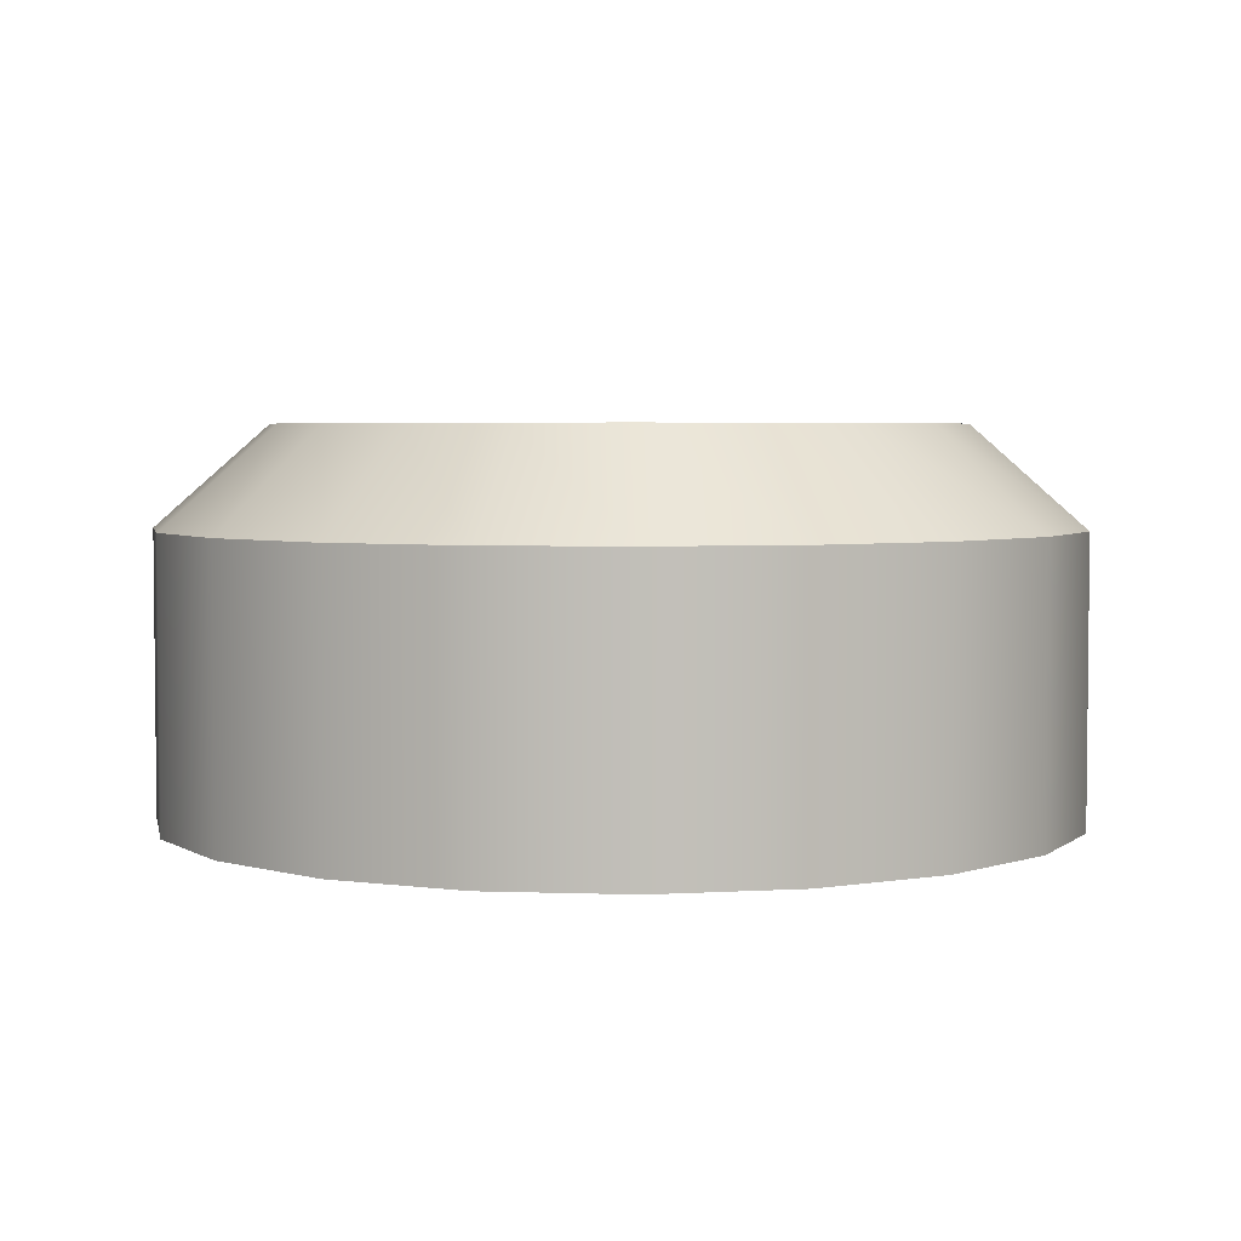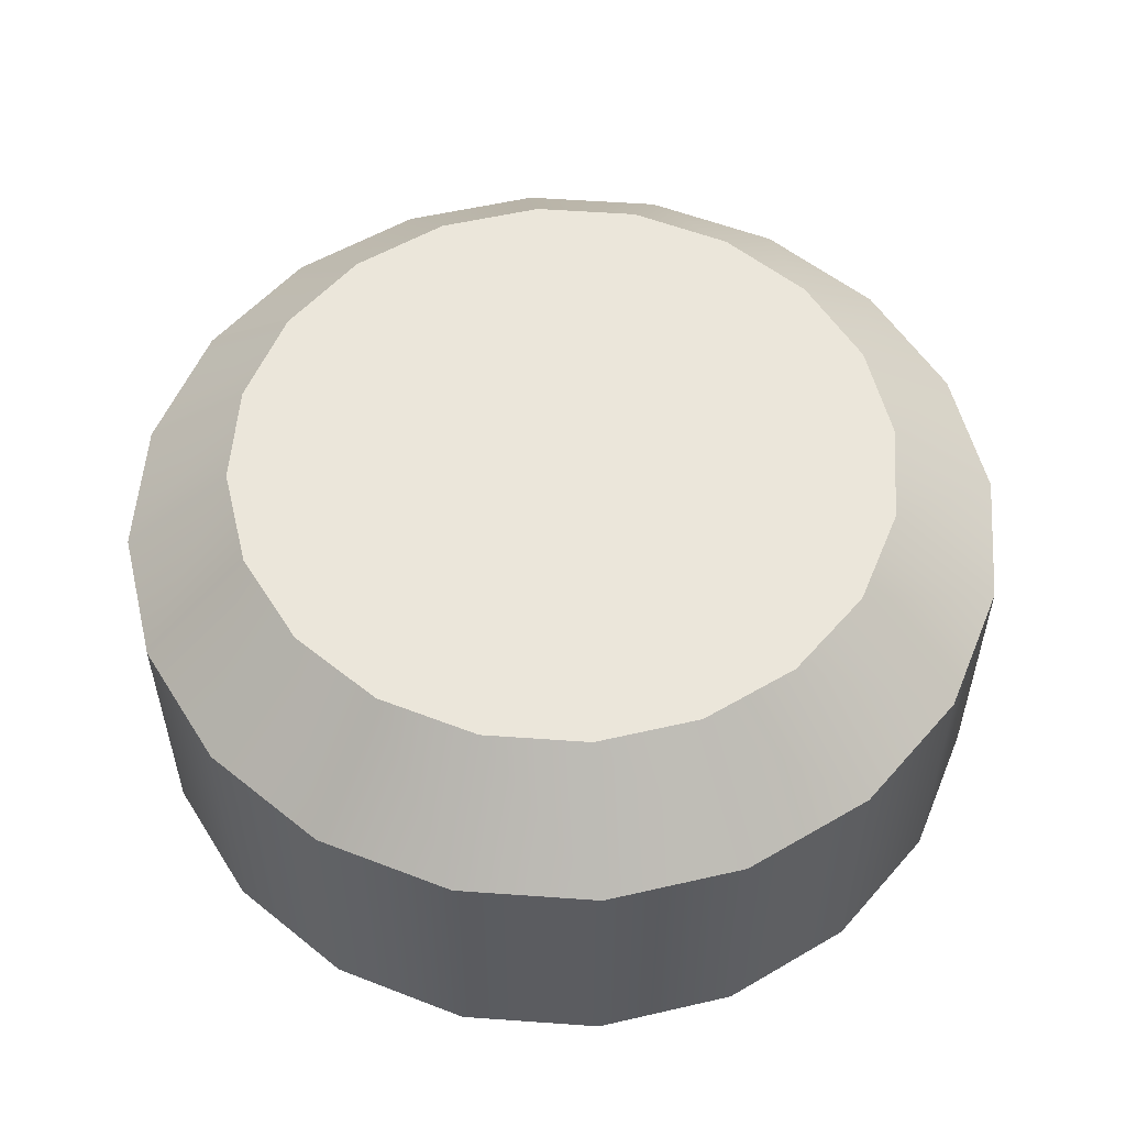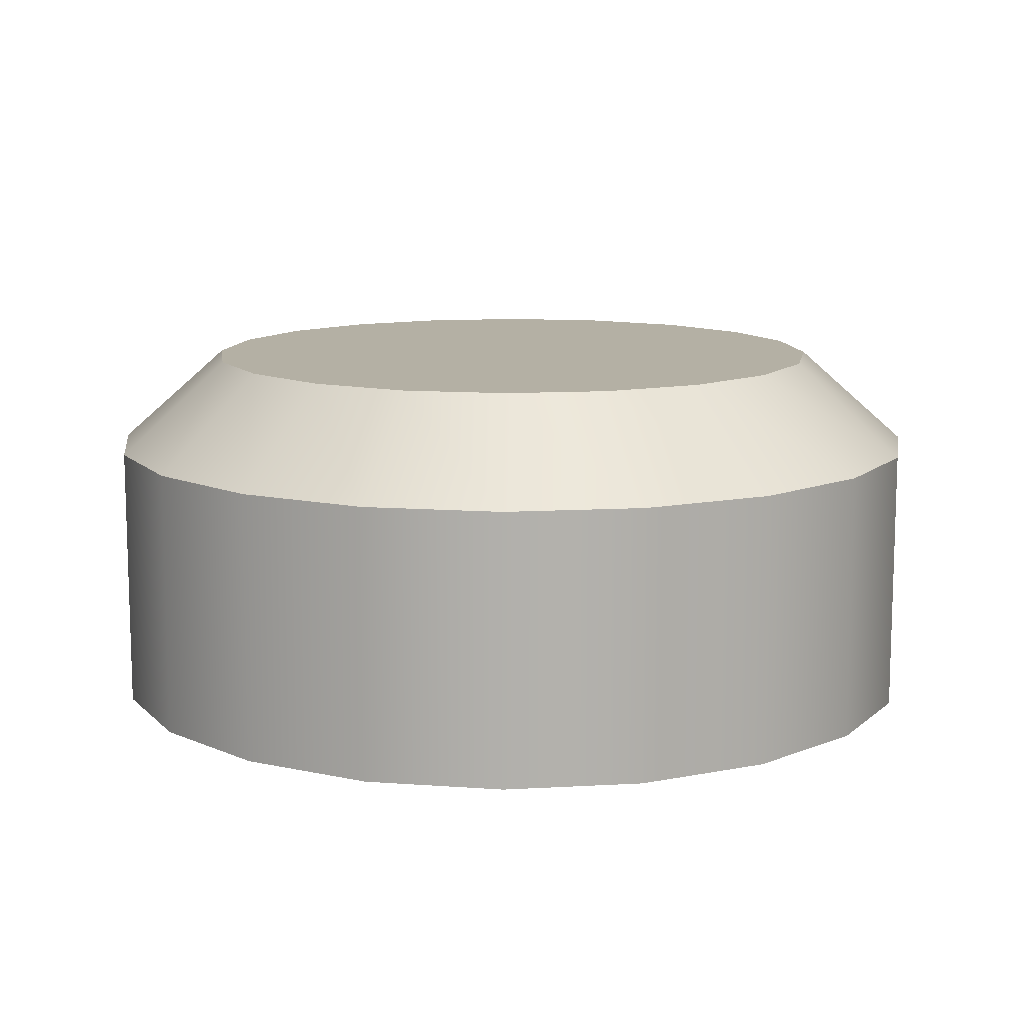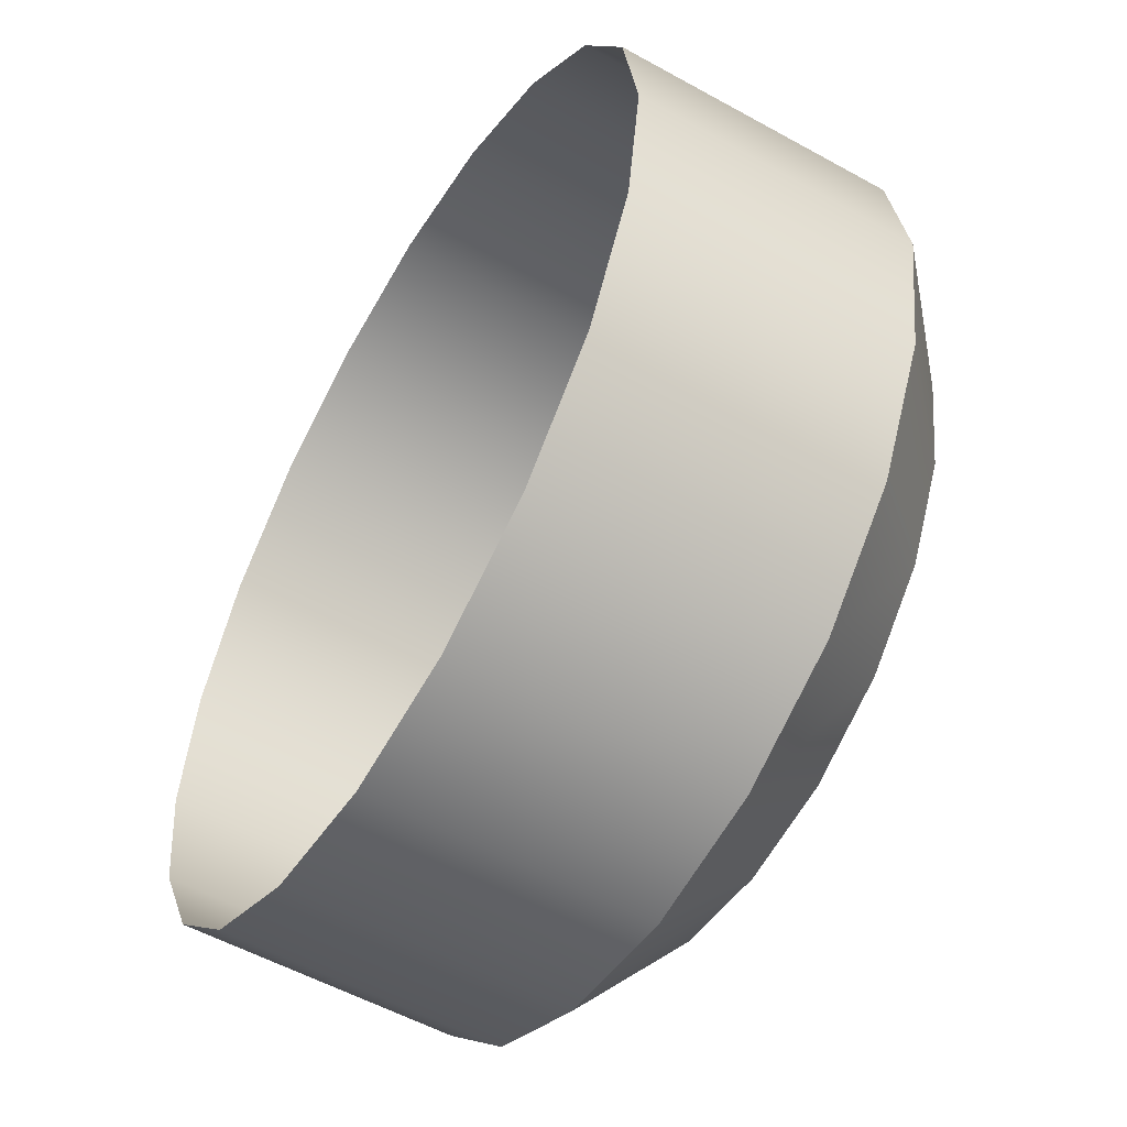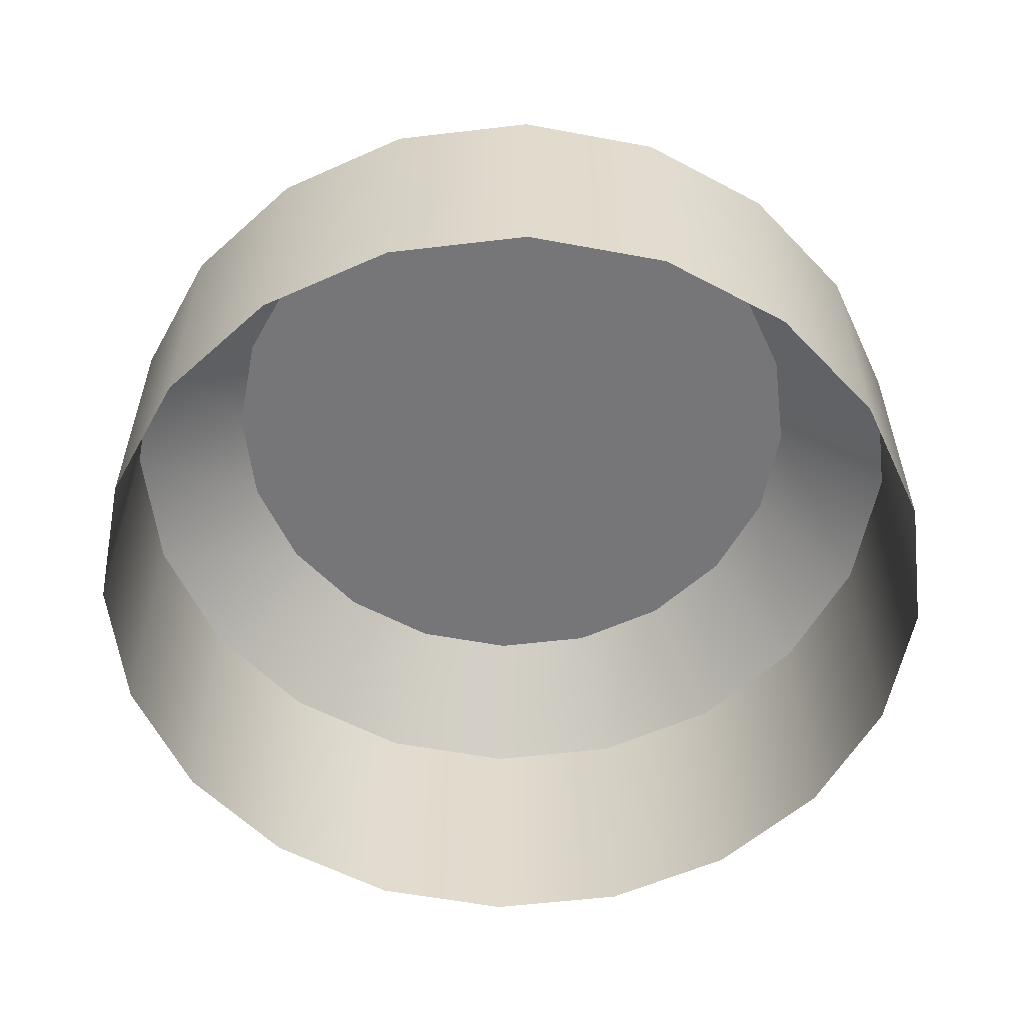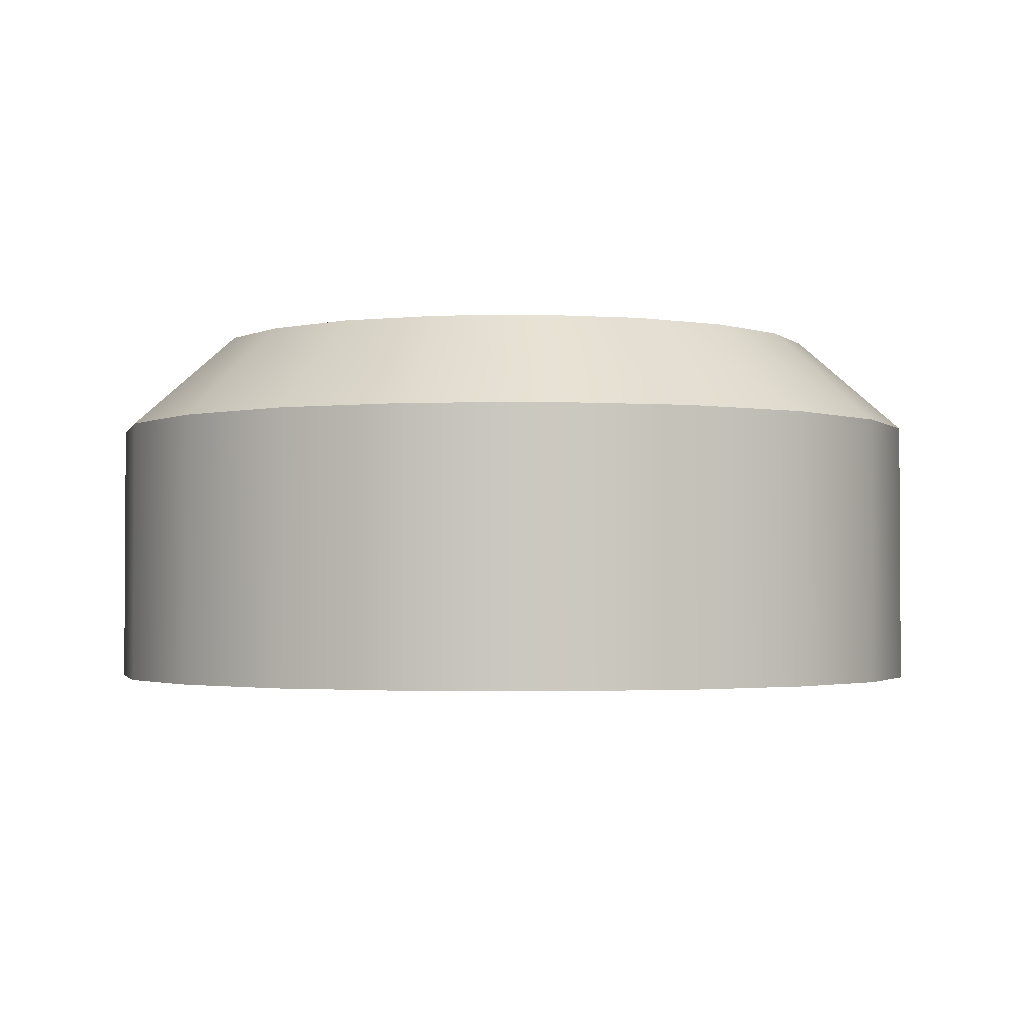
<metadata>
{"format":"obj","ext":"obj","renderer":"f3d","projection":"perspective","resolution":1024,"background":"white","views":[{"elev":4.0,"azim":-38.3,"up":"+Y"},{"elev":54.9,"azim":157.3,"up":"+Y"},{"elev":11.4,"azim":37.1,"up":"+Y"},{"elev":-54.8,"azim":59.6,"up":"+Z"},{"elev":-56.9,"azim":16.0,"up":"+Y"},{"elev":-2.1,"azim":-77.0,"up":"+Y"}]}
</metadata>
<code>
g weapon_molot_vpo_215_hammer_LOD0
v 0.003094 0.01045 -0.001037
v 0.003258 0.01045 -1.223e-06
v 0.00242 0.01119 -1.223e-06
v 0.002297 0.01119 -0.000778
v 0.002618 0.01045 -0.001971
v 0.00194 0.01119 -0.001479
v 0.001877 0.01045 -0.002713
v 0.001384 0.01119 -0.002035
v 0.0009423 0.01045 -0.003189
v 0.0006835 0.01119 -0.002392
v -9.329e-05 0.01045 -0.003353
v -9.329e-05 0.01119 -0.002515
v -0.001129 0.01045 -0.003189
v -0.00087 0.01119 -0.002392
v -0.002063 0.01045 -0.002713
v -0.001571 0.01119 -0.002035
v -0.002805 0.01045 -0.001971
v -0.002127 0.01119 -0.001479
v -0.003281 0.01045 -0.001037
v -0.002484 0.01119 -0.000778
v -0.003445 0.01045 -1.223e-06
v -0.002607 0.01119 -1.22e-06
v -0.003281 0.01045 0.001034
v -0.002484 0.01119 0.0007755
v -0.002805 0.01045 0.001969
v -0.002127 0.01119 0.001476
v -0.002063 0.01045 0.00271
v -0.001571 0.01119 0.002032
v -0.001129 0.01045 0.003186
v -0.00087 0.01119 0.002389
v -9.329e-05 0.01045 0.00335
v -9.329e-05 0.01119 0.002512
v 0.0009423 0.01045 0.003186
v 0.0006835 0.01119 0.002389
v 0.001877 0.01045 0.00271
v 0.001384 0.01119 0.002032
v 0.002618 0.01045 0.001969
v 0.00194 0.01119 0.001476
v 0.003094 0.01045 0.001034
v 0.002297 0.01119 0.0007755
v 0.003094 0.008356 -0.001037
v 0.003094 0.01045 -0.001037
v 0.002618 0.01045 -0.001971
v 0.002618 0.008356 -0.001971
v 0.001877 0.01045 -0.002713
v 0.001877 0.008356 -0.002713
v 0.0009423 0.01045 -0.003189
v 0.0009423 0.008356 -0.003189
v -9.329e-05 0.01045 -0.003353
v -9.329e-05 0.008356 -0.003353
v 0.003258 0.008356 -1.231e-06
v 0.003258 0.01045 -1.223e-06
v 0.003094 0.008356 0.001034
v 0.003094 0.01045 0.001034
v 0.002618 0.008356 0.001969
v 0.002618 0.01045 0.001969
v 0.001877 0.008356 0.00271
v 0.001877 0.01045 0.00271
v 0.0009423 0.008356 0.003186
v 0.0009423 0.01045 0.003186
v -9.329e-05 0.008356 0.00335
v -9.329e-05 0.01045 0.00335
v -0.001129 0.008356 0.003186
v -0.001129 0.01045 0.003186
v -0.002063 0.008356 0.00271
v -0.002063 0.01045 0.00271
v -0.002805 0.008356 0.001969
v -0.002805 0.01045 0.001969
v -0.003281 0.008356 0.001034
v -0.003281 0.01045 0.001034
v -0.003445 0.008356 -1.231e-06
v -0.003445 0.01045 -1.223e-06
v -0.003281 0.008356 -0.001037
v -0.003281 0.01045 -0.001037
v -0.002805 0.008356 -0.001971
v -0.002805 0.01045 -0.001971
v -0.002063 0.008356 -0.002713
v -0.002063 0.01045 -0.002713
v -0.001129 0.008356 -0.003189
v -0.001129 0.01045 -0.003189
v -9.329e-05 0.008356 -0.003353
v -9.329e-05 0.01045 -0.003353
v 0.00242 0.01119 -1.223e-06
v -9.329e-05 0.01119 0.002512
v -9.329e-05 0.01119 -0.002515
v -0.002607 0.01119 -1.22e-06
v -0.00087 0.01119 -0.002392
v -0.002484 0.01119 -0.000778
v -0.002484 0.01119 0.0007755
v -0.00087 0.01119 0.002389
v 0.0006835 0.01119 0.002389
v 0.002297 0.01119 0.0007755
v 0.0006835 0.01119 -0.002392
v 0.002297 0.01119 -0.000778
v 0.00194 0.01119 -0.001479
v 0.001384 0.01119 -0.002035
v -0.001571 0.01119 -0.002035
v -0.002127 0.01119 -0.001479
v -0.002127 0.01119 0.001476
v -0.001571 0.01119 0.002032
v 0.001384 0.01119 0.002032
v 0.00194 0.01119 0.001476
g weapon_molot_vpo_215_hammer_LOD0_0
f 3 2 1
f 4 3 1
f 1 5 4
f 5 6 4
f 5 7 6
f 7 8 6
f 7 9 8
f 9 10 8
f 9 11 10
f 11 12 10
f 11 13 12
f 13 14 12
f 13 15 14
f 15 16 14
f 15 17 16
f 17 18 16
f 17 19 18
f 19 20 18
f 19 21 20
f 21 22 20
f 21 23 22
f 23 24 22
f 23 25 24
f 25 26 24
f 25 27 26
f 27 28 26
f 27 29 28
f 29 30 28
f 29 31 30
f 31 32 30
f 31 33 32
f 33 34 32
f 33 35 34
f 35 36 34
f 35 37 36
f 37 38 36
f 37 39 38
f 39 40 38
f 39 2 40
f 2 3 40
f 43 42 41
f 44 43 41
f 45 43 44
f 46 45 44
f 47 45 46
f 48 47 46
f 49 47 48
f 50 49 48
f 41 42 51
f 42 52 51
f 51 52 53
f 52 54 53
f 53 54 55
f 54 56 55
f 55 56 57
f 56 58 57
f 57 58 59
f 58 60 59
f 59 60 61
f 60 62 61
f 61 62 63
f 62 64 63
f 63 64 65
f 64 66 65
f 65 66 67
f 66 68 67
f 67 68 69
f 68 70 69
f 69 70 71
f 70 72 71
f 71 72 73
f 72 74 73
f 73 74 75
f 74 76 75
f 75 76 77
f 76 78 77
f 77 78 79
f 78 80 79
f 79 80 81
f 80 82 81
f 85 84 83
f 85 86 84
f 85 87 86
f 87 88 86
f 86 89 84
f 89 90 84
f 84 91 83
f 91 92 83
f 85 83 93
f 83 94 93
f 94 95 93
f 95 96 93
f 87 97 88
f 97 98 88
f 89 99 90
f 99 100 90
f 91 101 92
f 101 102 92

</code>
